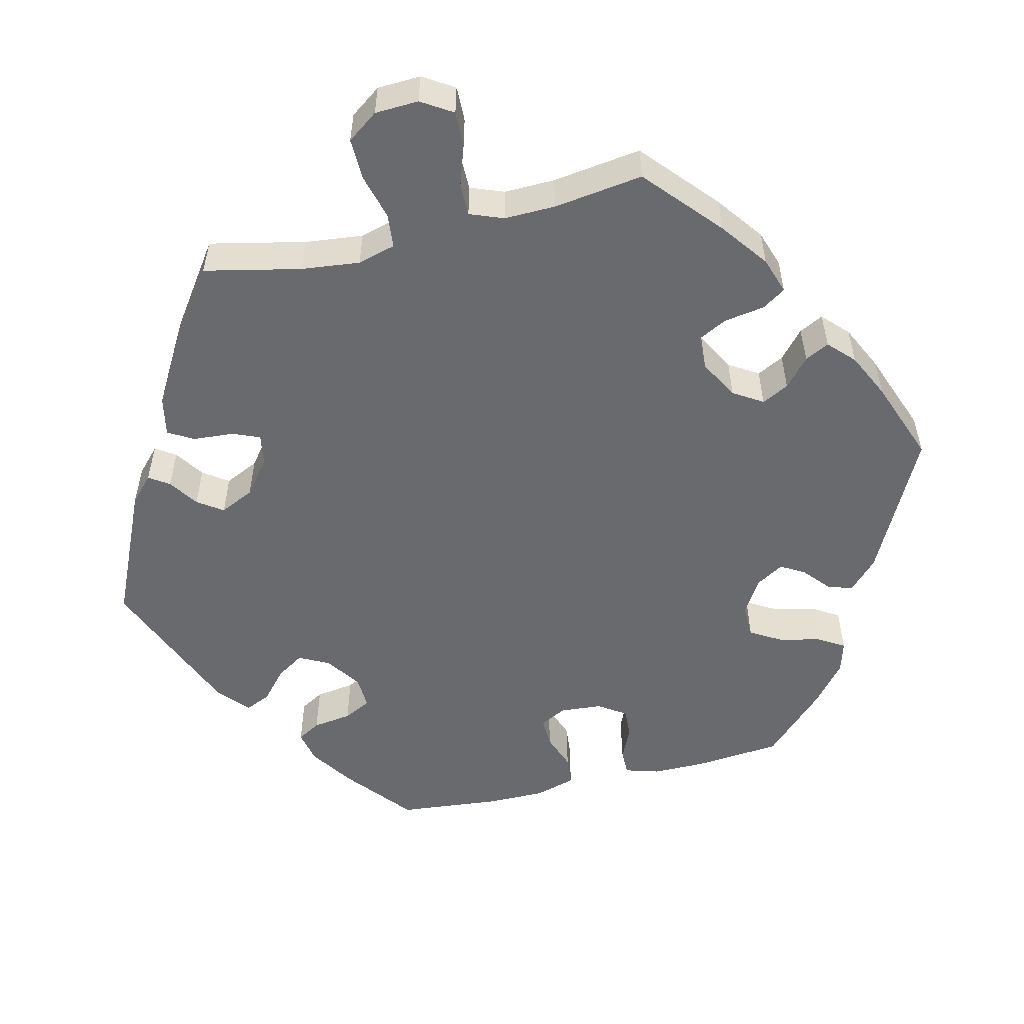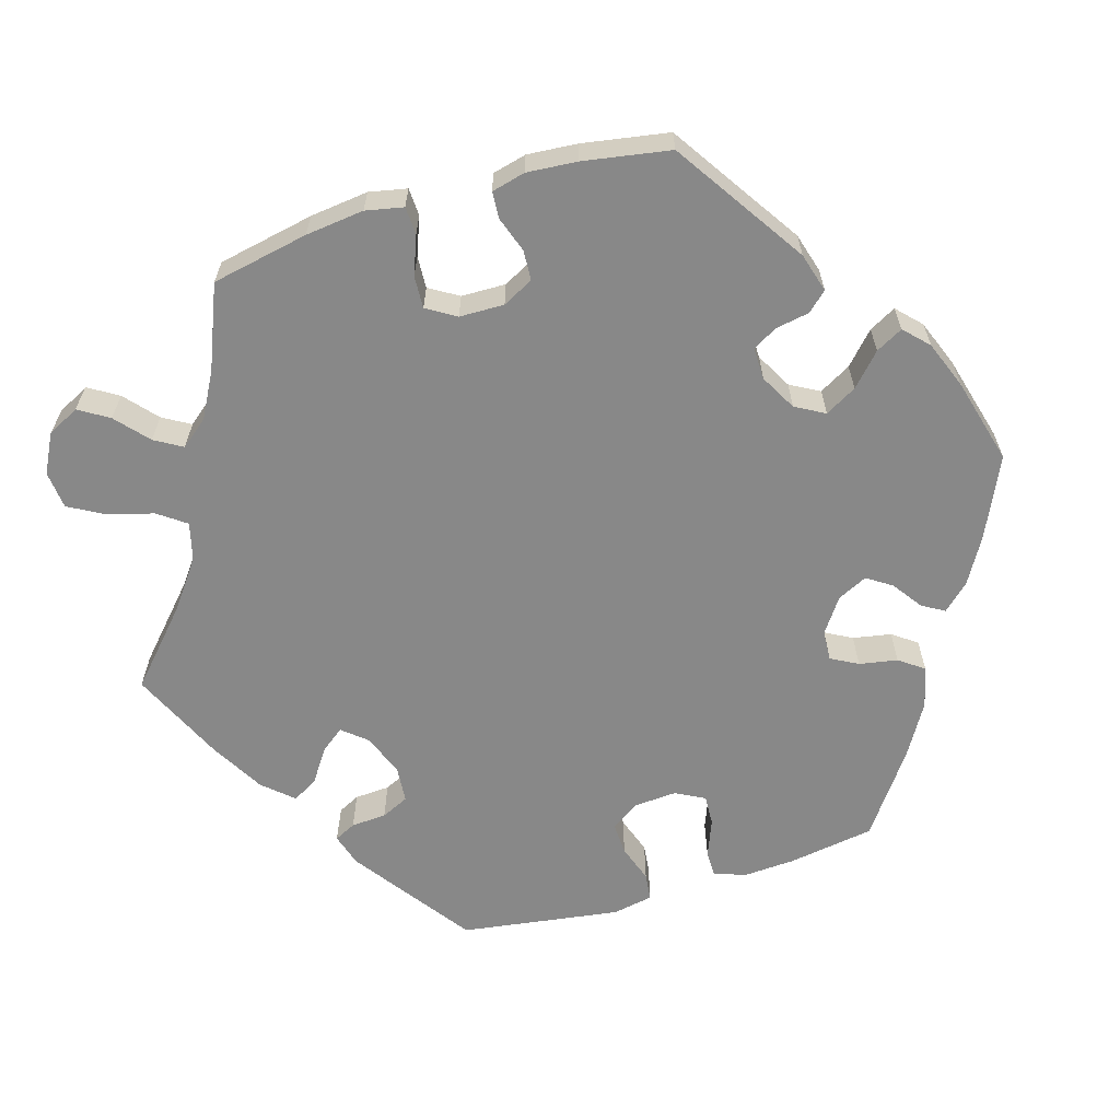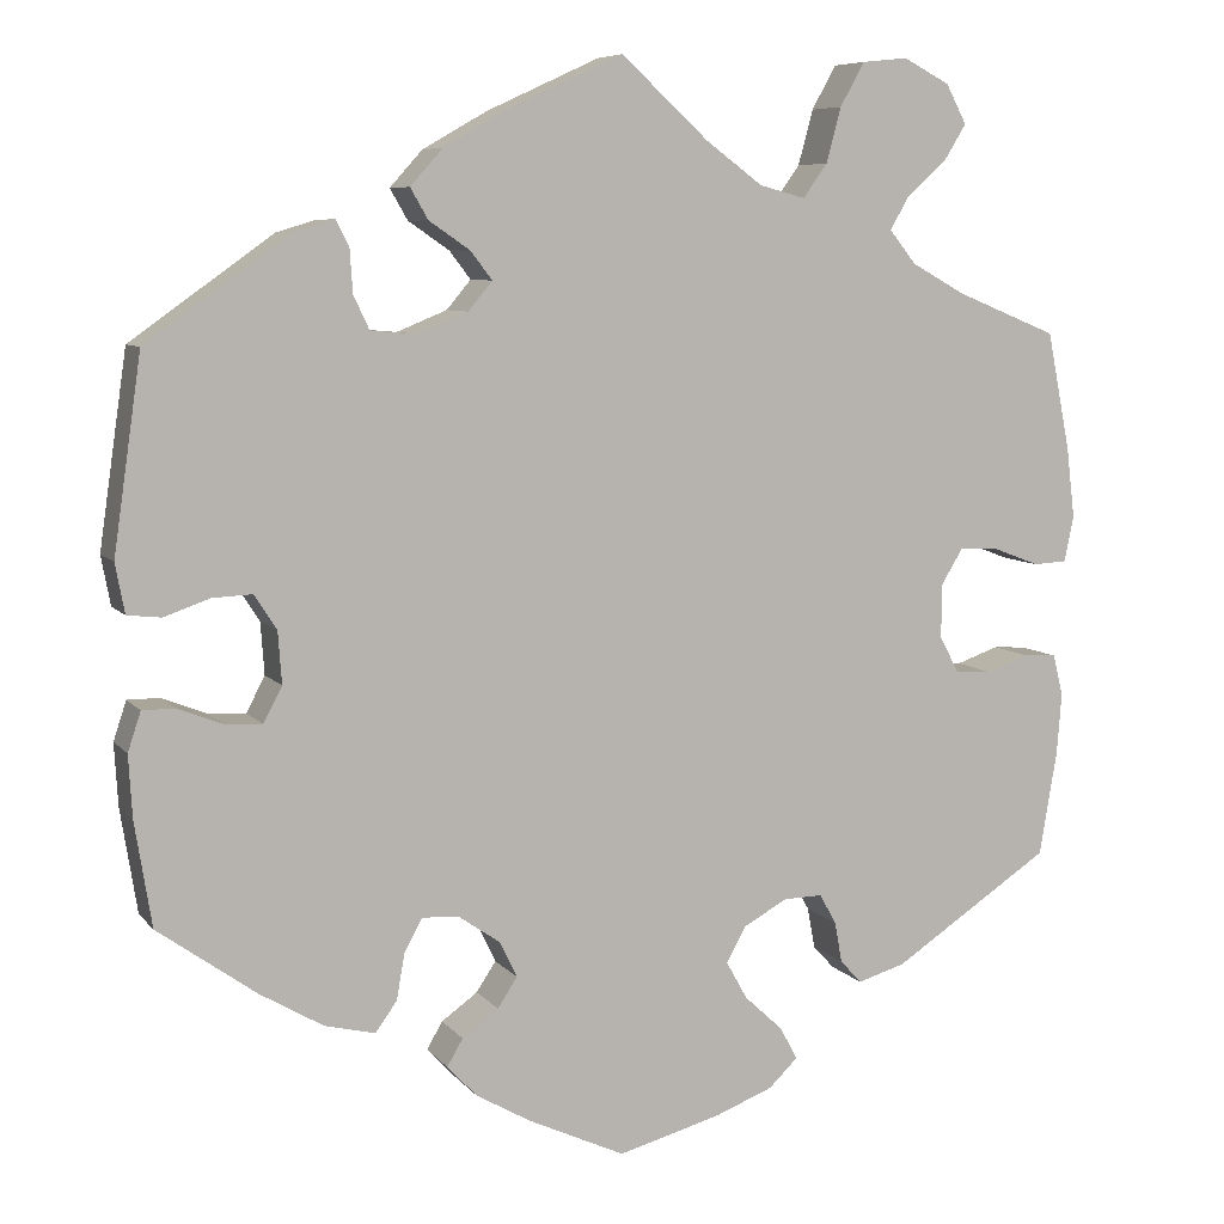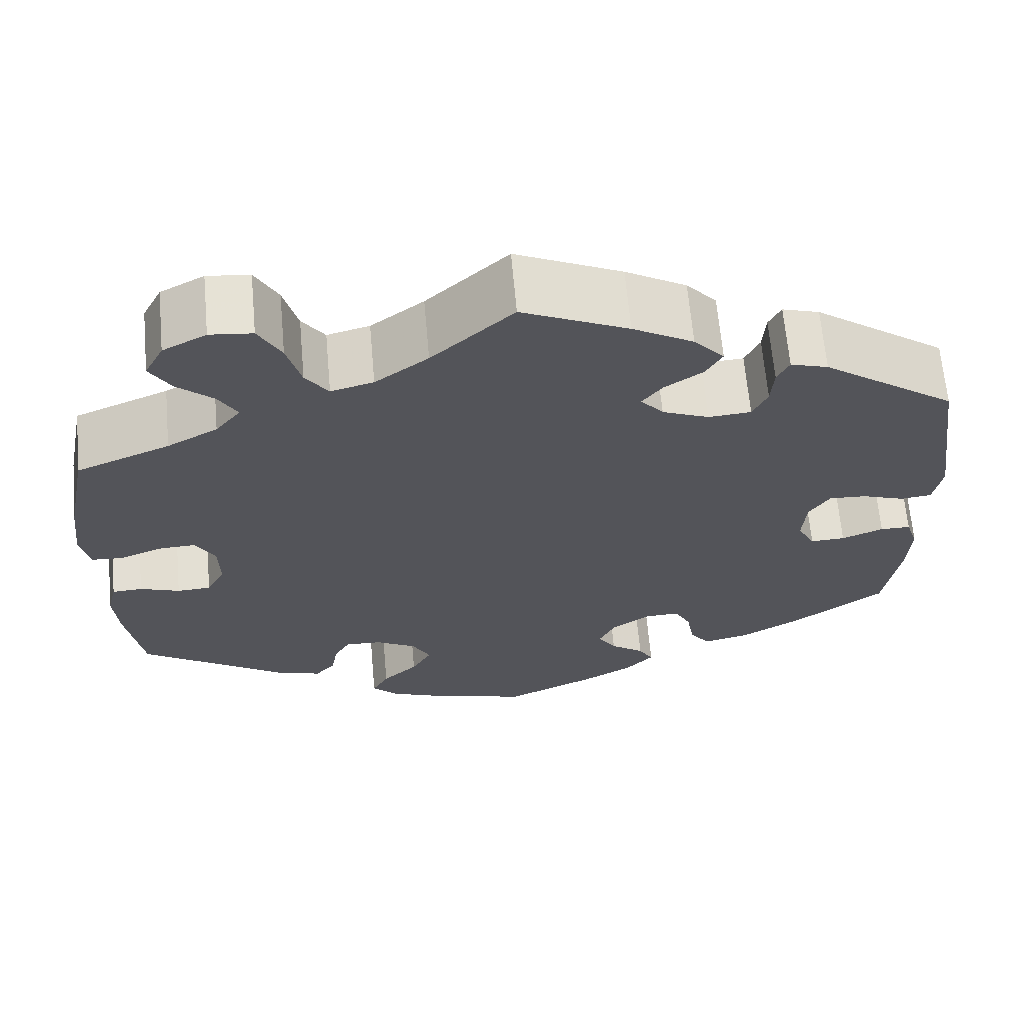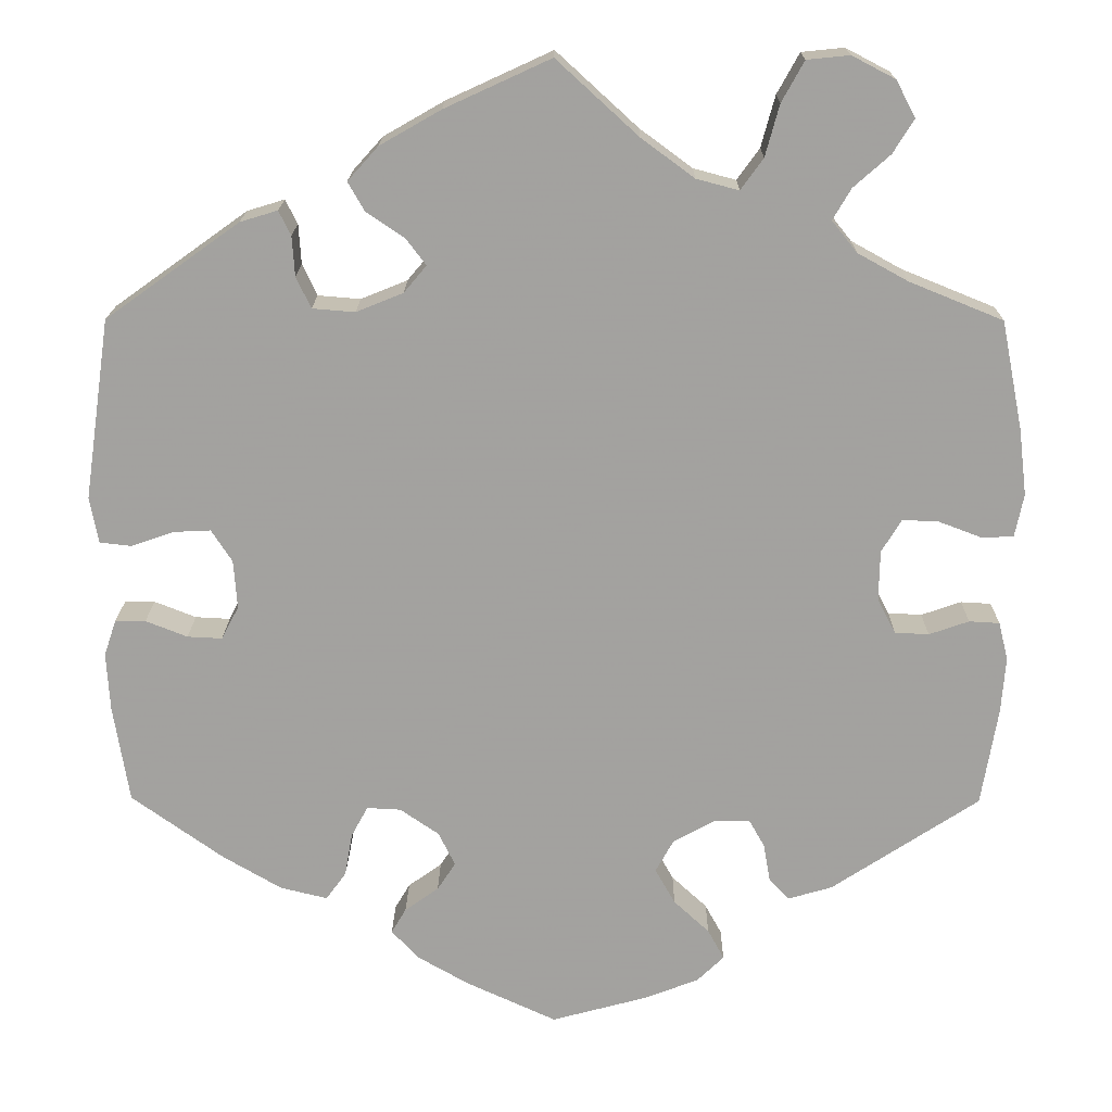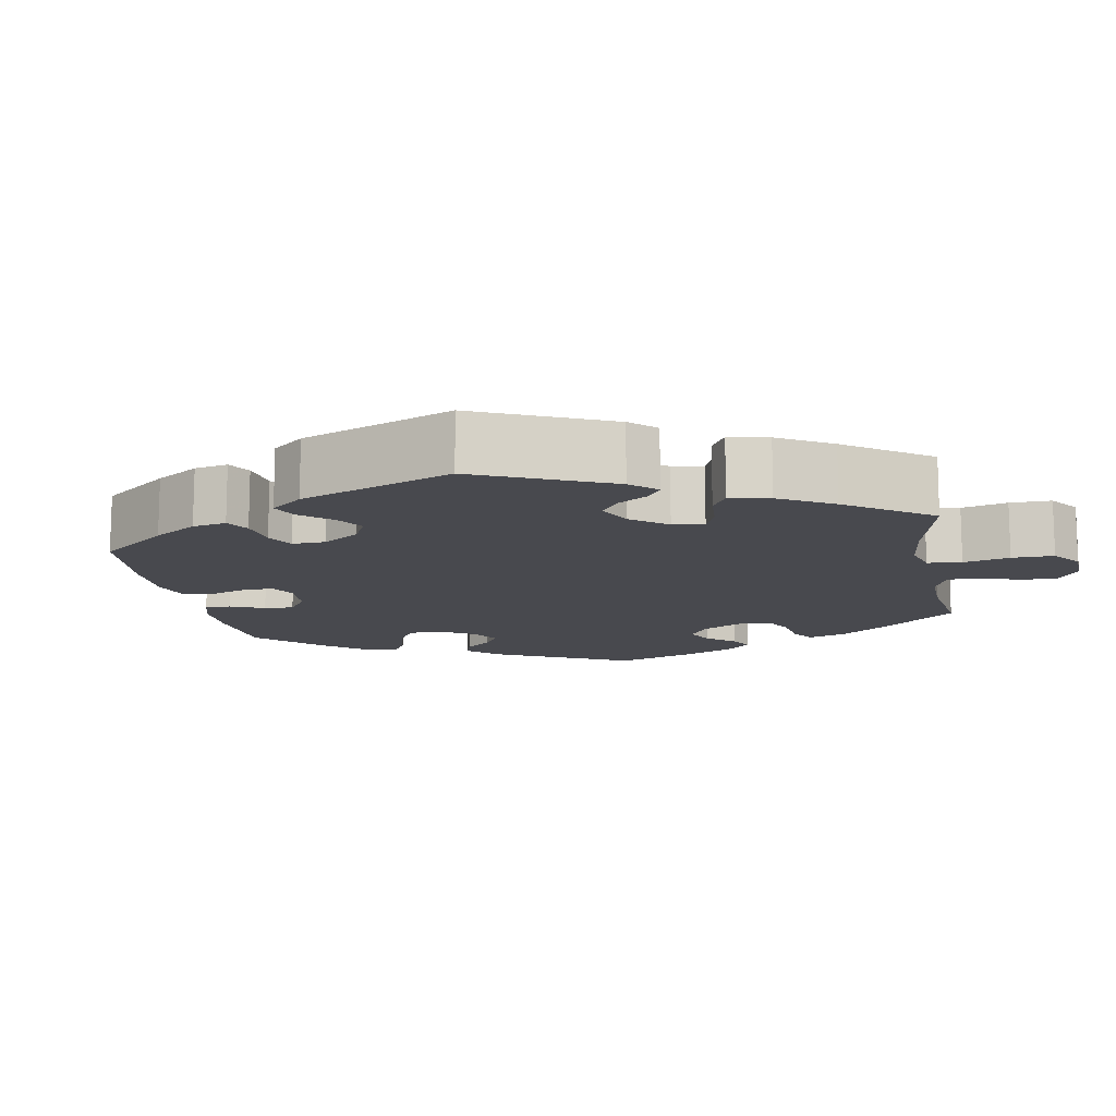
<metadata>
{"format":"obj","ext":"obj","renderer":"f3d","projection":"perspective","resolution":1024,"background":"white","views":[{"elev":-53.1,"azim":43.6,"up":"+Y"},{"elev":-62.7,"azim":106.6,"up":"+Y"},{"elev":7.4,"azim":-21.1,"up":"+Z"},{"elev":65.5,"azim":174.9,"up":"+Z"},{"elev":17.6,"azim":0.6,"up":"+Z"},{"elev":-12.6,"azim":-49.4,"up":"+Y"}]}
</metadata>
<code>
v 0.094 0.07 0.492
v 0.155 0.07 0.447
v 0.204 0.07 0.434
v 0.23 0.07 0.47
v 0.246 0.07 0.529
v 0.272 0.07 0.576
v 0.321 0.07 0.581
v 0.371 0.07 0.555
v 0.393 0.07 0.513
v 0.369 0.07 0.474
v 0.327 0.07 0.437
v 0.306 0.07 0.401
v 0.335 0.07 0.365
v 0.393 0.07 0.333
v 0.501 0.07 0.289
v 0.526 0.07 0.163
v 0.535 0.07 0.087
v 0.525 0.07 0.038
v 0.489 0.07 0.036
v 0.439 0.07 0.055
v 0.397 0.07 0.057
v 0.374 0.07 0.019
v 0.373 0.07 -0.039
v 0.394 0.07 -0.079
v 0.433 0.07 -0.081
v 0.479 0.07 -0.065
v 0.514 0.07 -0.067
v 0.525 0.07 -0.111
v 0.52 0.07 -0.176
v 0.501 0.07 -0.289
v 0.331 0.07 -0.401
v 0.28 0.07 -0.416
v 0.257 0.07 -0.391
v 0.249 0.07 -0.347
v 0.231 0.07 -0.315
v 0.189 0.07 -0.316
v 0.142 0.07 -0.342
v 0.121 0.07 -0.38
v 0.144 0.07 -0.421
v 0.185 0.07 -0.459
v 0.204 0.07 -0.494
v 0.173 0.07 -0.524
v 0.111 0.07 -0.548
v 0 0.07 -0.578
v -0.104 0.07 -0.53
v -0.163 0.07 -0.496
v -0.195 0.07 -0.462
v -0.178 0.07 -0.433
v -0.139 0.07 -0.405
v -0.118 0.07 -0.373
v -0.137 0.07 -0.334
v -0.182 0.07 -0.303
v -0.221 0.07 -0.301
v -0.24 0.07 -0.336
v -0.249 0.07 -0.386
v -0.272 0.07 -0.418
v -0.326 0.07 -0.405
v -0.394 0.07 -0.365
v -0.5 0.07 -0.289
v -0.518 0.07 -0.177
v -0.522 0.07 -0.11
v -0.508 0.07 -0.068
v -0.473 0.07 -0.068
v -0.425 0.07 -0.087
v -0.385 0.07 -0.089
v -0.365 0.07 -0.051
v -0.369 0.07 0.005
v -0.393 0.07 0.042
v -0.436 0.07 0.04
v -0.485 0.07 0.023
v -0.521 0.07 0.027
v -0.531 0.07 0.08
v -0.501 0.07 0.288
v -0.347 0.07 0.398
v -0.304 0.07 0.411
v -0.29 0.07 0.383
v -0.287 0.07 0.337
v -0.27 0.07 0.301
v -0.221 0.07 0.297
v -0.167 0.07 0.319
v -0.141 0.07 0.35
v -0.164 0.07 0.38
v -0.208 0.07 0.41
v -0.227 0.07 0.443
v -0.192 0.07 0.482
v -0.122 0.07 0.522
v 0 0.07 0.578
v 0.094 0 0.492
v 0.155 0 0.447
v 0.204 0 0.434
v 0.23 0 0.47
v 0.246 0 0.529
v 0.272 0 0.576
v 0.321 0 0.581
v 0.371 0 0.555
v 0.393 0 0.513
v 0.369 0 0.474
v 0.327 0 0.437
v 0.306 0 0.401
v 0.335 0 0.365
v 0.393 0 0.333
v 0.501 0 0.289
v 0.526 0 0.163
v 0.535 0 0.087
v 0.525 0 0.038
v 0.489 0 0.036
v 0.439 0 0.055
v 0.397 0 0.057
v 0.374 0 0.019
v 0.373 0 -0.039
v 0.394 0 -0.079
v 0.433 0 -0.081
v 0.479 0 -0.065
v 0.514 0 -0.067
v 0.525 0 -0.111
v 0.52 0 -0.176
v 0.501 0 -0.289
v 0.331 0 -0.401
v 0.28 0 -0.416
v 0.257 0 -0.391
v 0.249 0 -0.347
v 0.231 0 -0.315
v 0.189 0 -0.316
v 0.142 0 -0.342
v 0.121 0 -0.38
v 0.144 0 -0.421
v 0.185 0 -0.459
v 0.204 0 -0.494
v 0.173 0 -0.524
v 0.111 0 -0.548
v 0 0 -0.578
v -0.104 0 -0.53
v -0.163 0 -0.496
v -0.195 0 -0.462
v -0.178 0 -0.433
v -0.139 0 -0.405
v -0.118 0 -0.373
v -0.137 0 -0.334
v -0.182 0 -0.303
v -0.221 0 -0.301
v -0.24 0 -0.336
v -0.249 0 -0.386
v -0.272 0 -0.418
v -0.326 0 -0.405
v -0.394 0 -0.365
v -0.5 0 -0.289
v -0.518 0 -0.177
v -0.522 0 -0.11
v -0.508 0 -0.068
v -0.473 0 -0.068
v -0.425 0 -0.087
v -0.385 0 -0.089
v -0.365 0 -0.051
v -0.369 0 0.005
v -0.393 0 0.042
v -0.436 0 0.04
v -0.485 0 0.023
v -0.521 0 0.027
v -0.531 0 0.08
v -0.501 0 0.288
v -0.347 0 0.398
v -0.304 0 0.411
v -0.29 0 0.383
v -0.287 0 0.337
v -0.27 0 0.301
v -0.221 0 0.297
v -0.167 0 0.319
v -0.141 0 0.35
v -0.164 0 0.38
v -0.208 0 0.41
v -0.227 0 0.443
v -0.192 0 0.482
v -0.122 0 0.522
v 0 0 0.578
f 86 87 1
f 85 86 1 2
f 82 83 84 85
f 81 82 85 2
f 80 81 2 3
f 79 80 3
f 74 75 76 77
f 74 77 78
f 73 74 78
f 72 73 78 79
f 69 70 71 72
f 68 69 72 79
f 61 62 63 64
f 61 64 65
f 60 61 65
f 59 60 65
f 58 59 65
f 57 58 65 66
f 54 55 56 57
f 53 54 57 66
f 46 47 48 49
f 46 49 50
f 45 46 50
f 44 45 50
f 43 44 50 51
f 39 40 41 42
f 38 39 42 43
f 31 32 33 34
f 31 34 35
f 30 31 35
f 29 30 35 36
f 25 26 27 28
f 24 25 28 29
f 17 18 19 20
f 17 20 21
f 14 15 16 17
f 13 14 17 21
f 12 13 21 22
f 8 9 10 11
f 8 11 12
f 7 8 12
f 4 5 6 7
f 3 4 7 12
f 67 68 79 3
f 52 53 66 67
f 51 52 67 3
f 38 43 51
f 37 38 51 3
f 24 29 36
f 23 24 36 37
f 22 23 37
f 3 12 22 37
f 88 174 173
f 89 88 173 172
f 172 171 170 169
f 89 172 169 168
f 90 89 168 167
f 90 167 166
f 164 163 162 161
f 165 164 161
f 165 161 160
f 166 165 160 159
f 159 158 157 156
f 166 159 156 155
f 151 150 149 148
f 152 151 148
f 152 148 147
f 152 147 146
f 152 146 145
f 153 152 145 144
f 144 143 142 141
f 153 144 141 140
f 136 135 134 133
f 137 136 133
f 137 133 132
f 137 132 131
f 138 137 131 130
f 129 128 127 126
f 130 129 126 125
f 121 120 119 118
f 122 121 118
f 122 118 117
f 123 122 117 116
f 115 114 113 112
f 116 115 112 111
f 107 106 105 104
f 108 107 104
f 104 103 102 101
f 108 104 101 100
f 109 108 100 99
f 98 97 96 95
f 99 98 95
f 99 95 94
f 94 93 92 91
f 99 94 91 90
f 90 166 155 154
f 154 153 140 139
f 90 154 139 138
f 138 130 125
f 90 138 125 124
f 123 116 111
f 124 123 111 110
f 124 110 109
f 124 109 99 90
f 1 88 89 2
f 2 89 90 3
f 3 90 91 4
f 4 91 92 5
f 5 92 93 6
f 6 93 94 7
f 7 94 95 8
f 8 95 96 9
f 9 96 97 10
f 10 97 98 11
f 11 98 99 12
f 12 99 100 13
f 13 100 101 14
f 14 101 102 15
f 15 102 103 16
f 16 103 104 17
f 17 104 105 18
f 18 105 106 19
f 19 106 107 20
f 20 107 108 21
f 21 108 109 22
f 22 109 110 23
f 23 110 111 24
f 24 111 112 25
f 25 112 113 26
f 26 113 114 27
f 27 114 115 28
f 28 115 116 29
f 29 116 117 30
f 30 117 118 31
f 31 118 119 32
f 32 119 120 33
f 33 120 121 34
f 34 121 122 35
f 35 122 123 36
f 36 123 124 37
f 37 124 125 38
f 38 125 126 39
f 39 126 127 40
f 40 127 128 41
f 41 128 129 42
f 42 129 130 43
f 43 130 131 44
f 44 131 132 45
f 45 132 133 46
f 46 133 134 47
f 47 134 135 48
f 48 135 136 49
f 49 136 137 50
f 50 137 138 51
f 51 138 139 52
f 52 139 140 53
f 53 140 141 54
f 54 141 142 55
f 55 142 143 56
f 56 143 144 57
f 57 144 145 58
f 58 145 146 59
f 59 146 147 60
f 60 147 148 61
f 61 148 149 62
f 62 149 150 63
f 63 150 151 64
f 64 151 152 65
f 65 152 153 66
f 66 153 154 67
f 67 154 155 68
f 68 155 156 69
f 69 156 157 70
f 70 157 158 71
f 71 158 159 72
f 72 159 160 73
f 73 160 161 74
f 74 161 162 75
f 75 162 163 76
f 76 163 164 77
f 77 164 165 78
f 78 165 166 79
f 79 166 167 80
f 80 167 168 81
f 81 168 169 82
f 82 169 170 83
f 83 170 171 84
f 84 171 172 85
f 85 172 173 86
f 86 173 174 87
f 87 174 88 1

</code>
